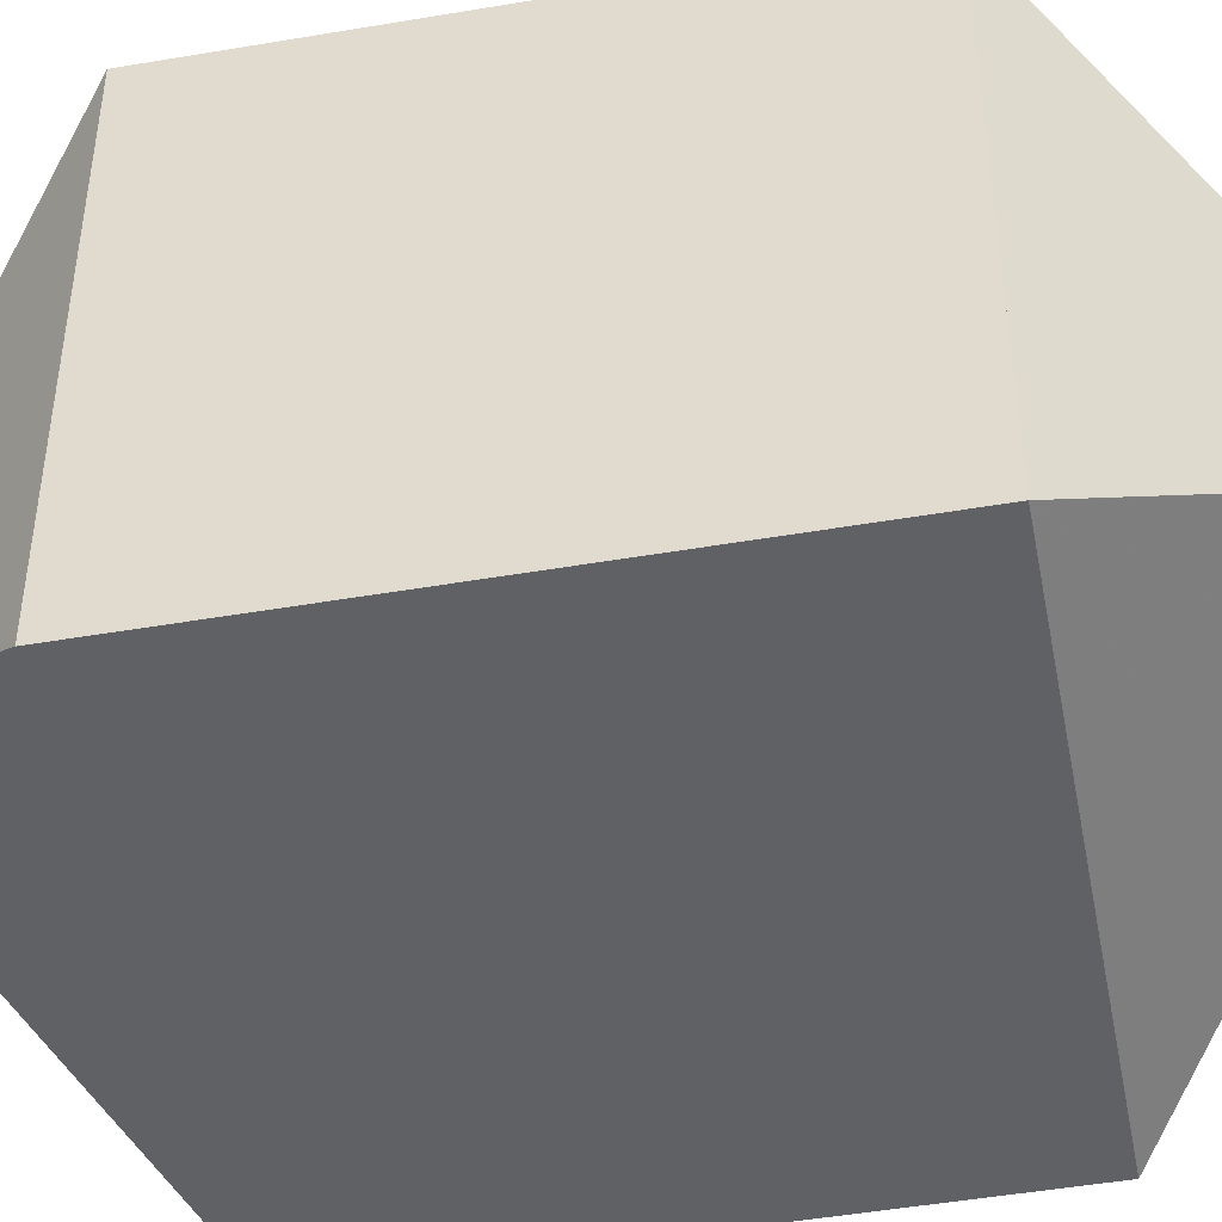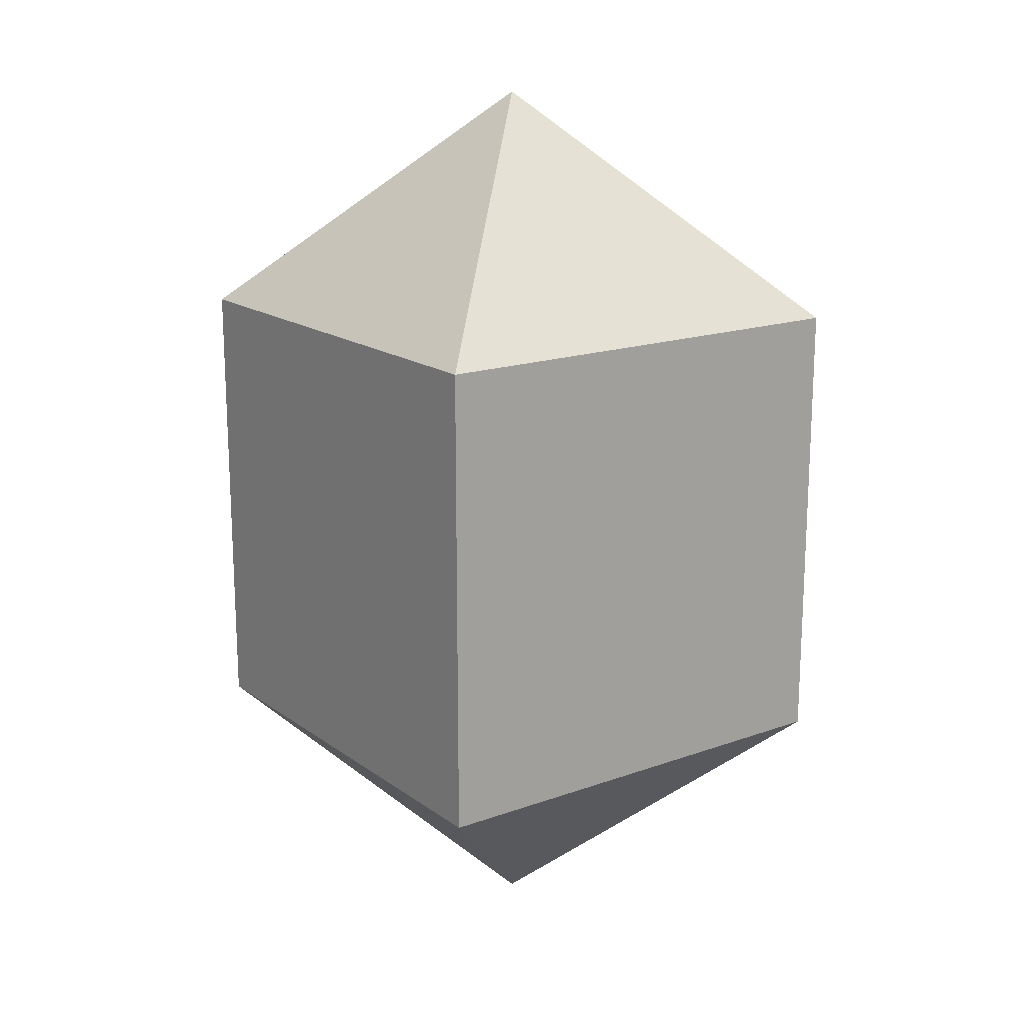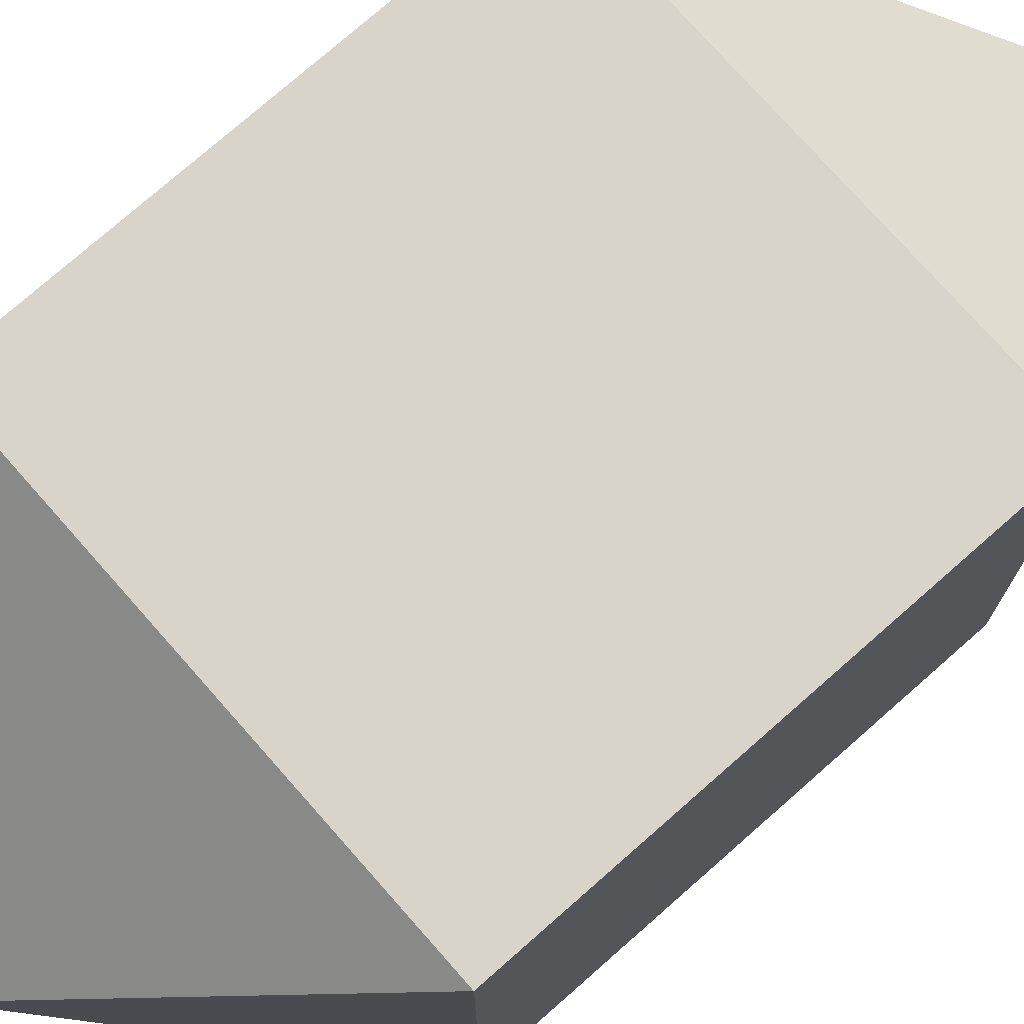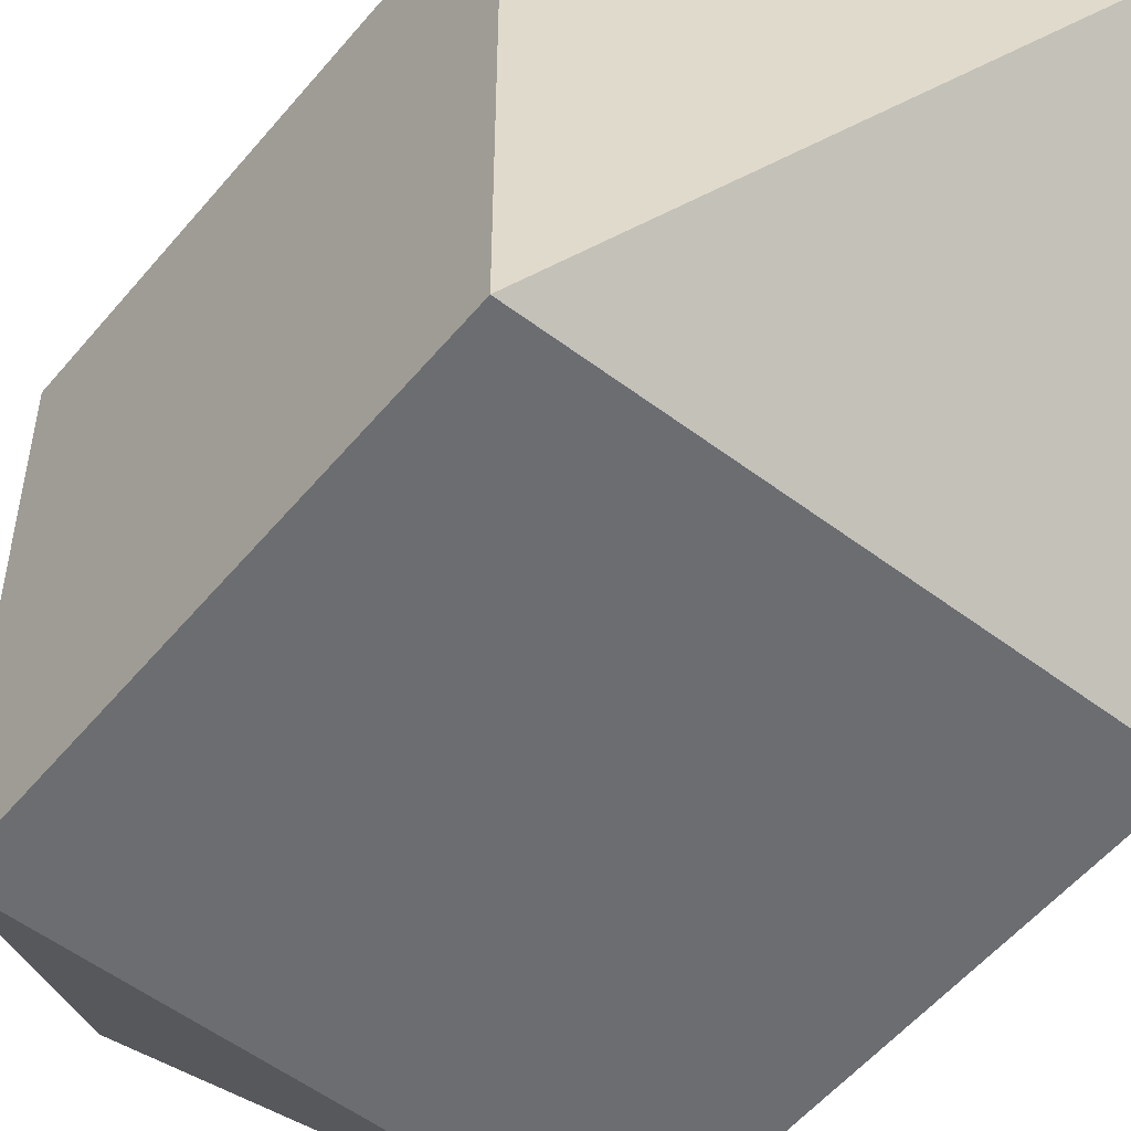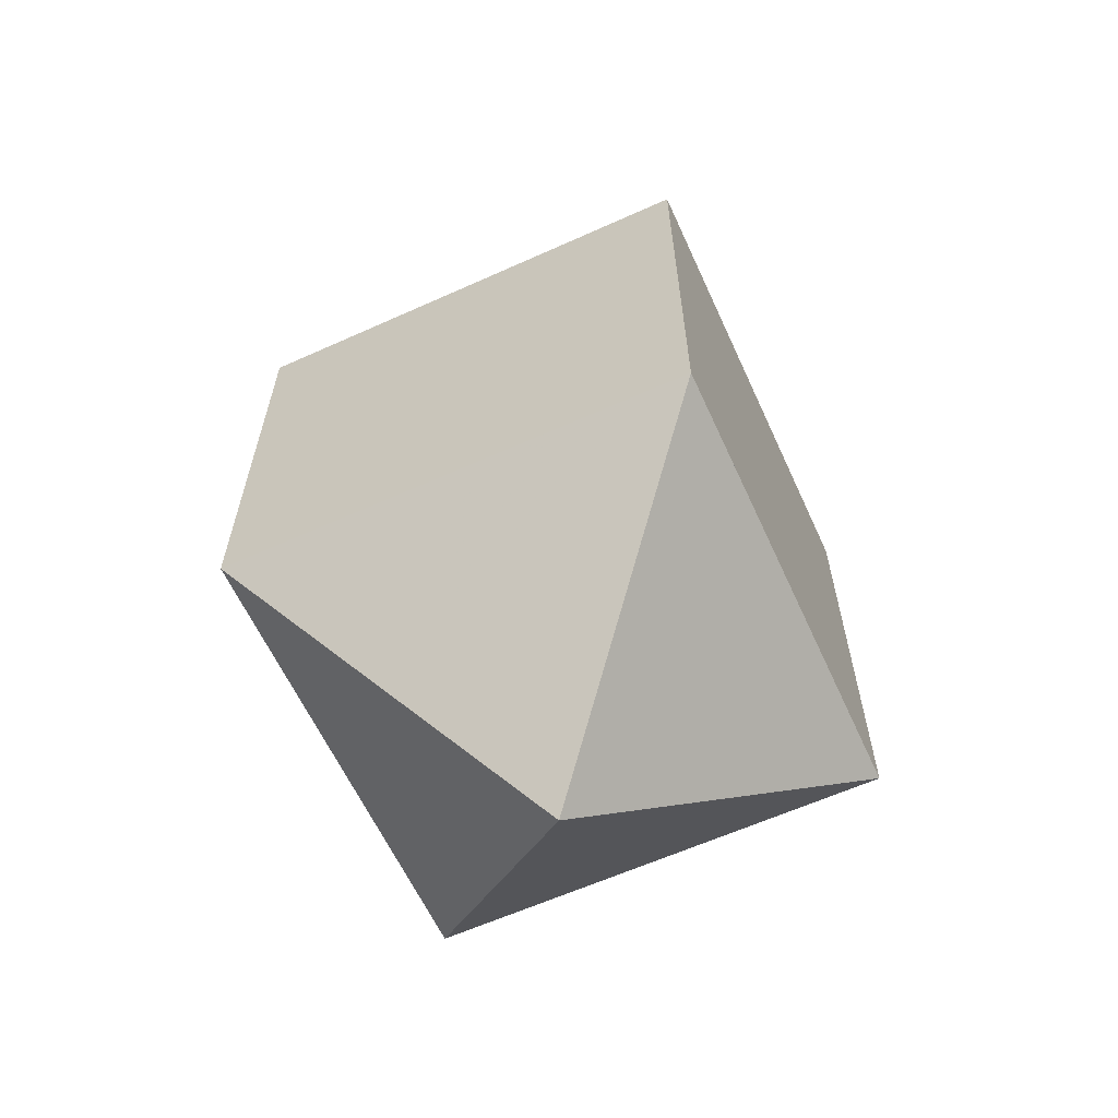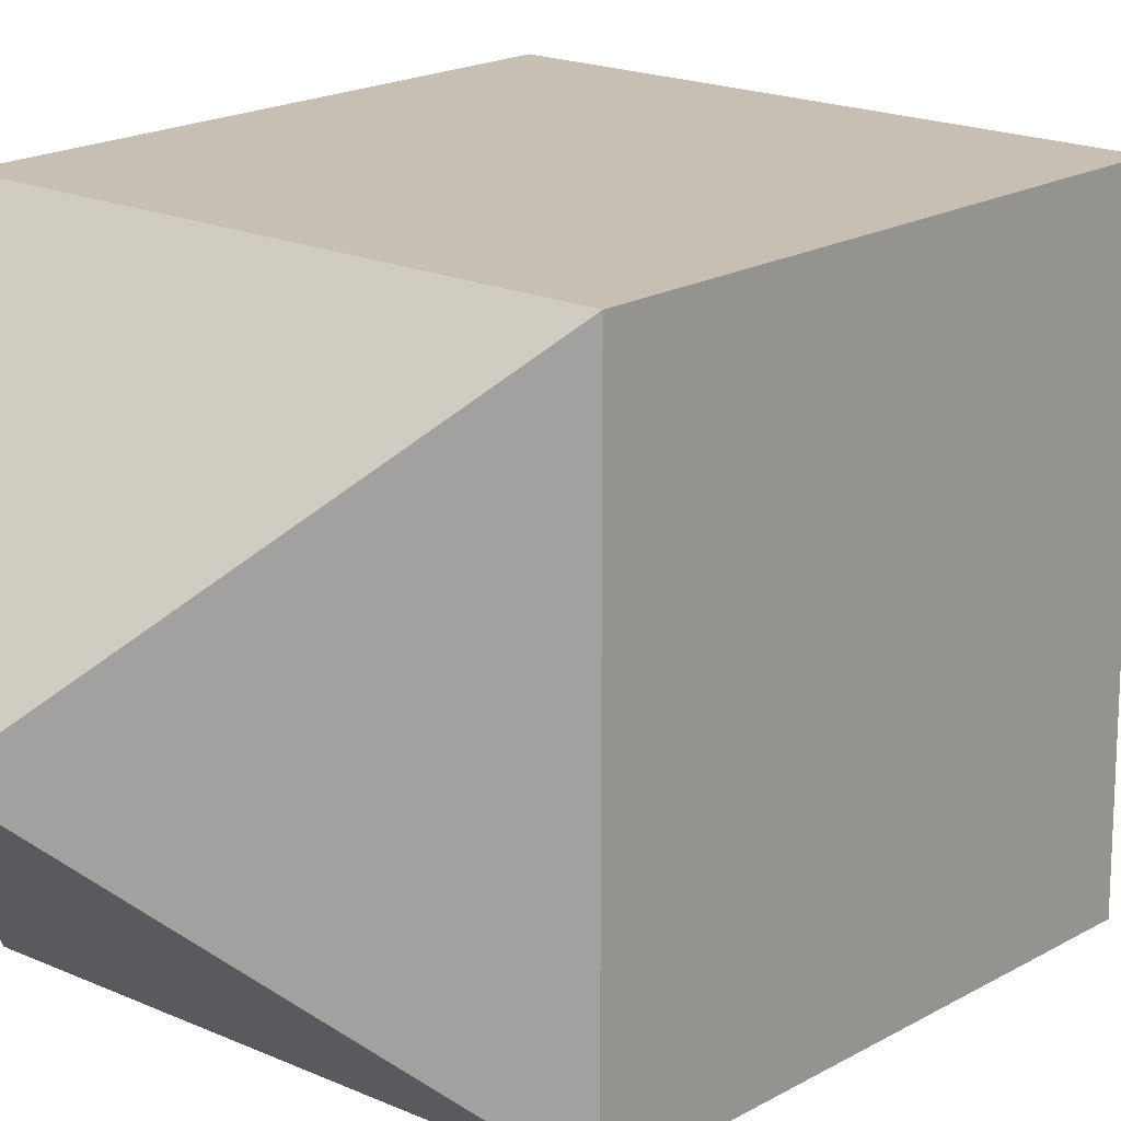
<metadata>
{"format":"obj","ext":"obj","renderer":"f3d","projection":"perspective","resolution":1024,"background":"white","views":[{"elev":-48.4,"azim":100.8,"up":"+Y"},{"elev":16.9,"azim":-125.7,"up":"+Z"},{"elev":75.5,"azim":-131.4,"up":"+Y"},{"elev":-54.0,"azim":-38.8,"up":"+Y"},{"elev":-61.8,"azim":24.6,"up":"+Z"},{"elev":18.1,"azim":-138.5,"up":"+Y"}]}
</metadata>
<code>
v 1 1 1
v 1 1 -1
v 1 -1 1
v 1 -1 -1
v -1 1 1
v -1 1 -1
v -1 -1 1
v -1 -1 -1
v 0 0 2
v 0 0 -2
f 1 3 4 2
f 1 3 7 5
f 2 4 8 6
f 1 2 6 5
f 3 4 8 7
f 5 6 8 7
f 2 10 4 2
f 2 10 6 2
f 6 10 8 6
f 4 10 8 4
f 3 9 7 3
f 5 9 7 5
f 1 9 3 1
f 1 9 5 1

</code>
